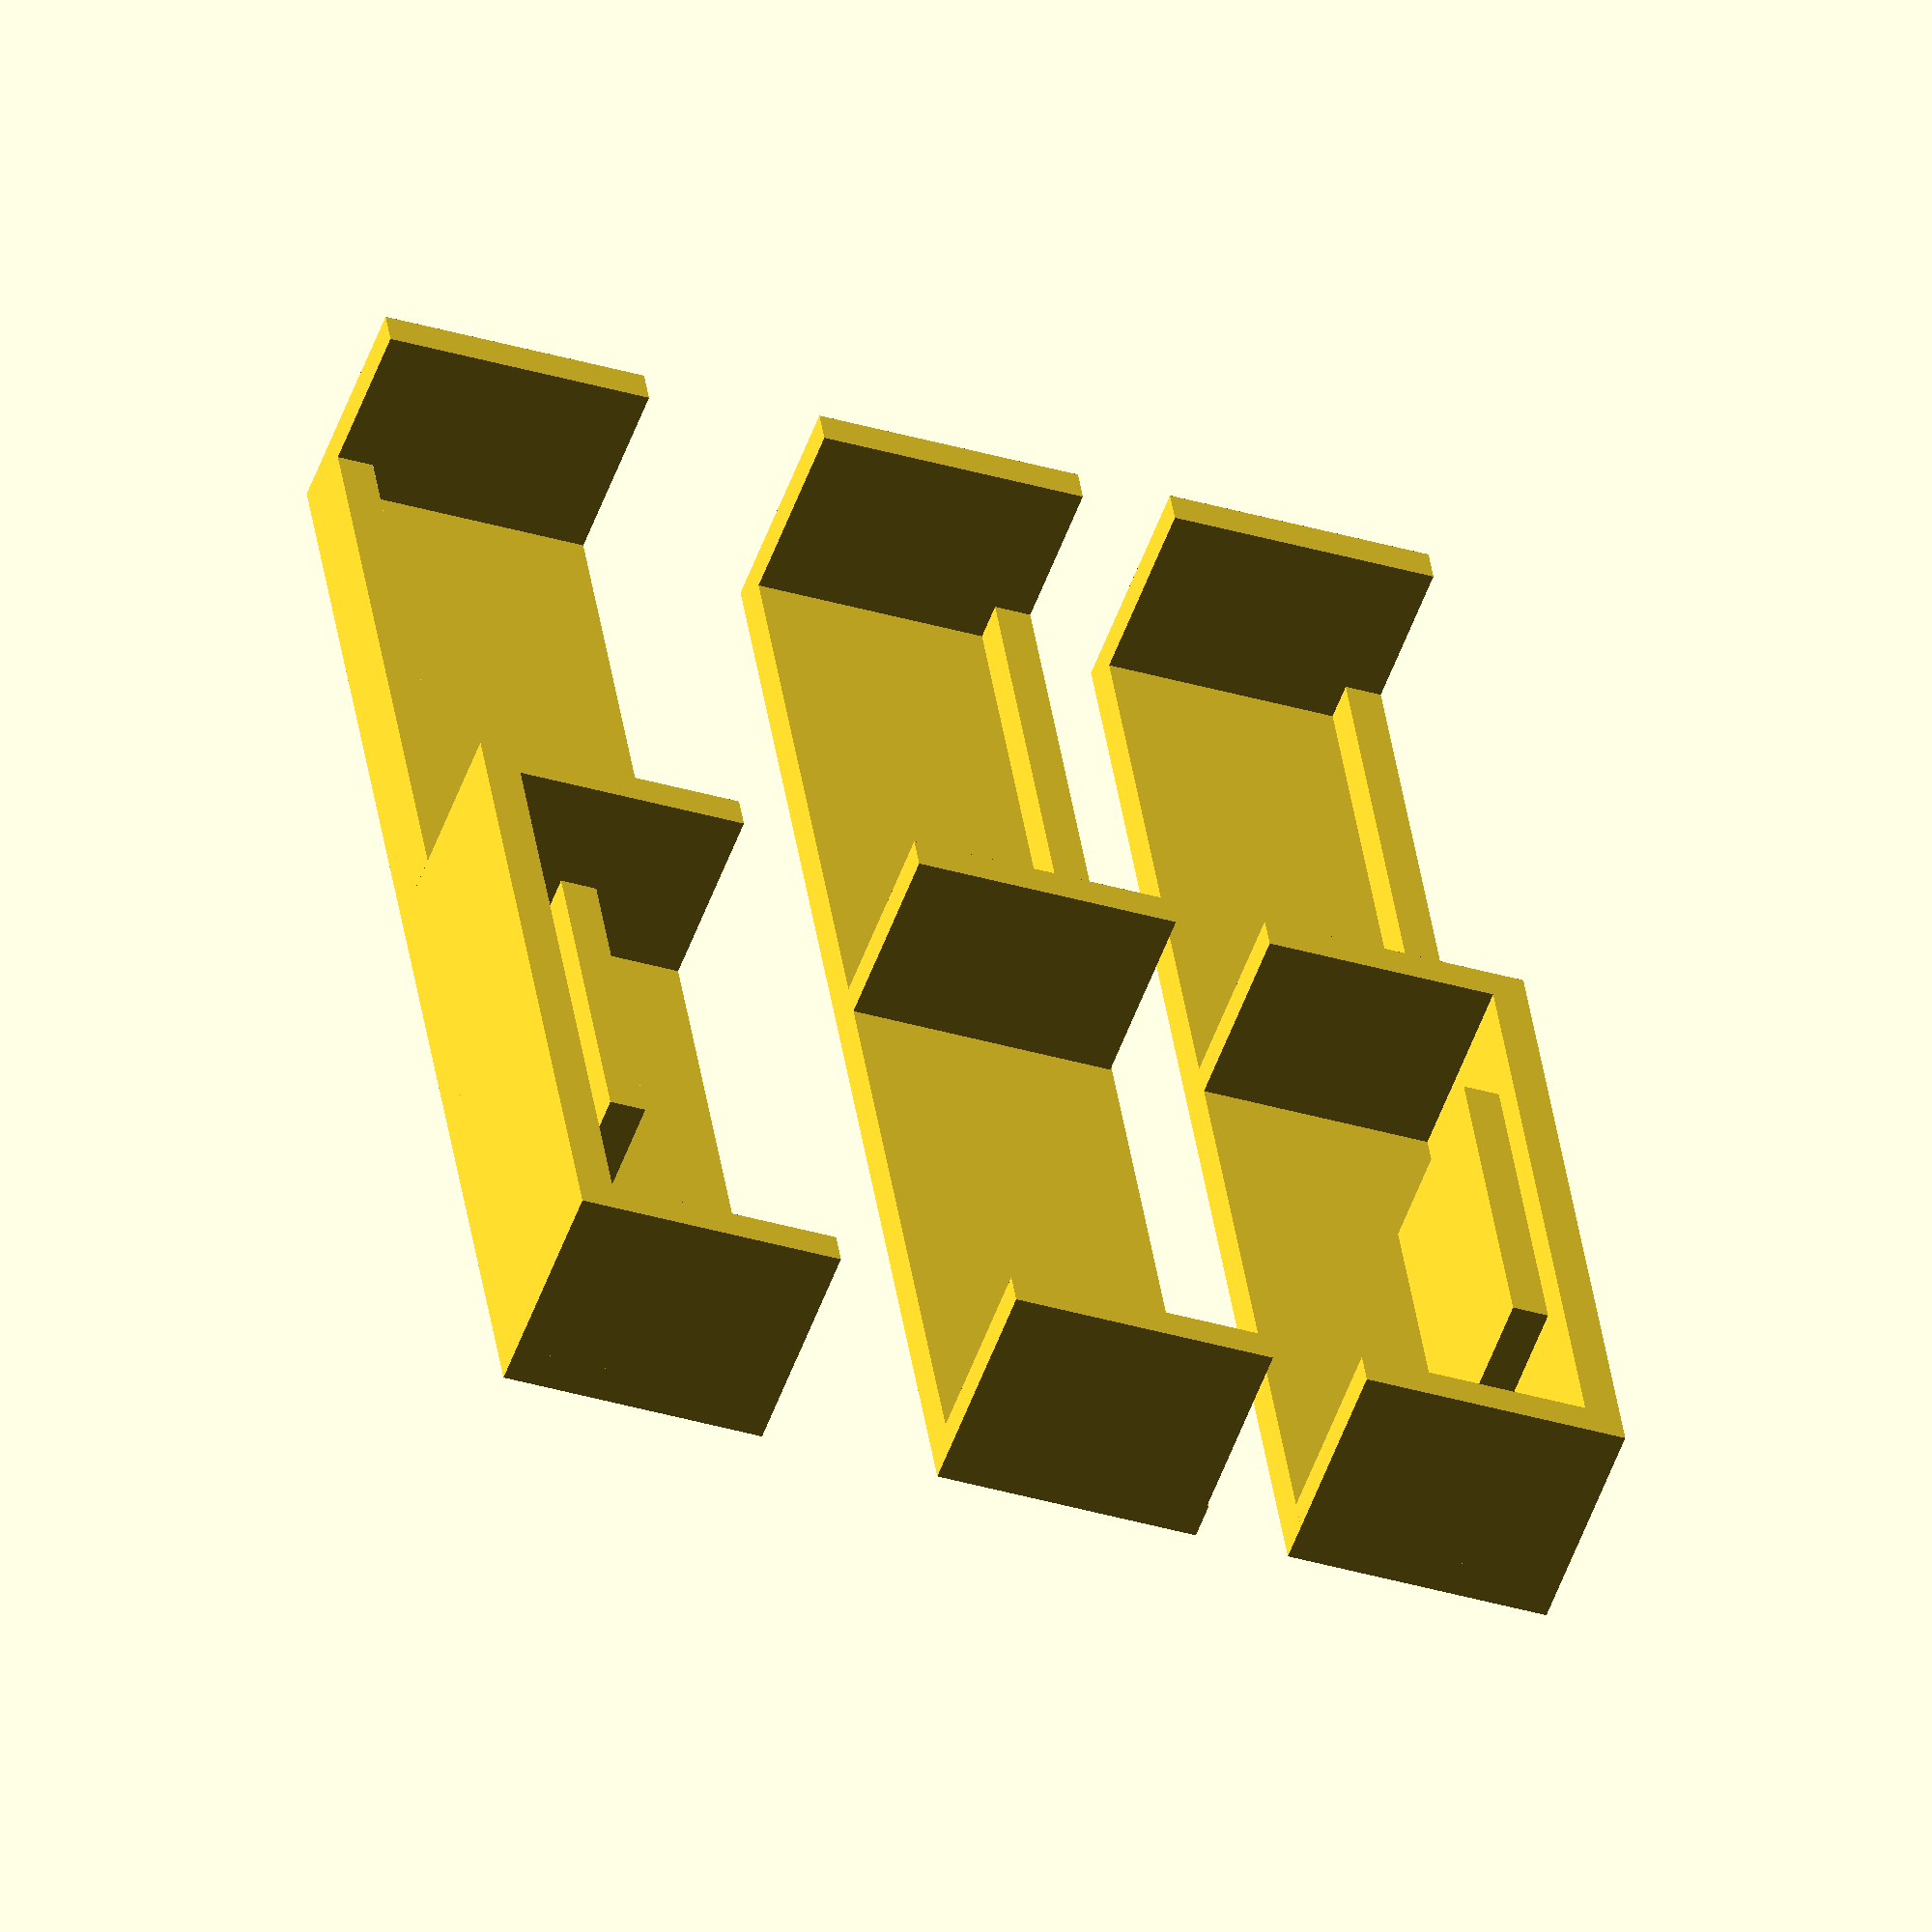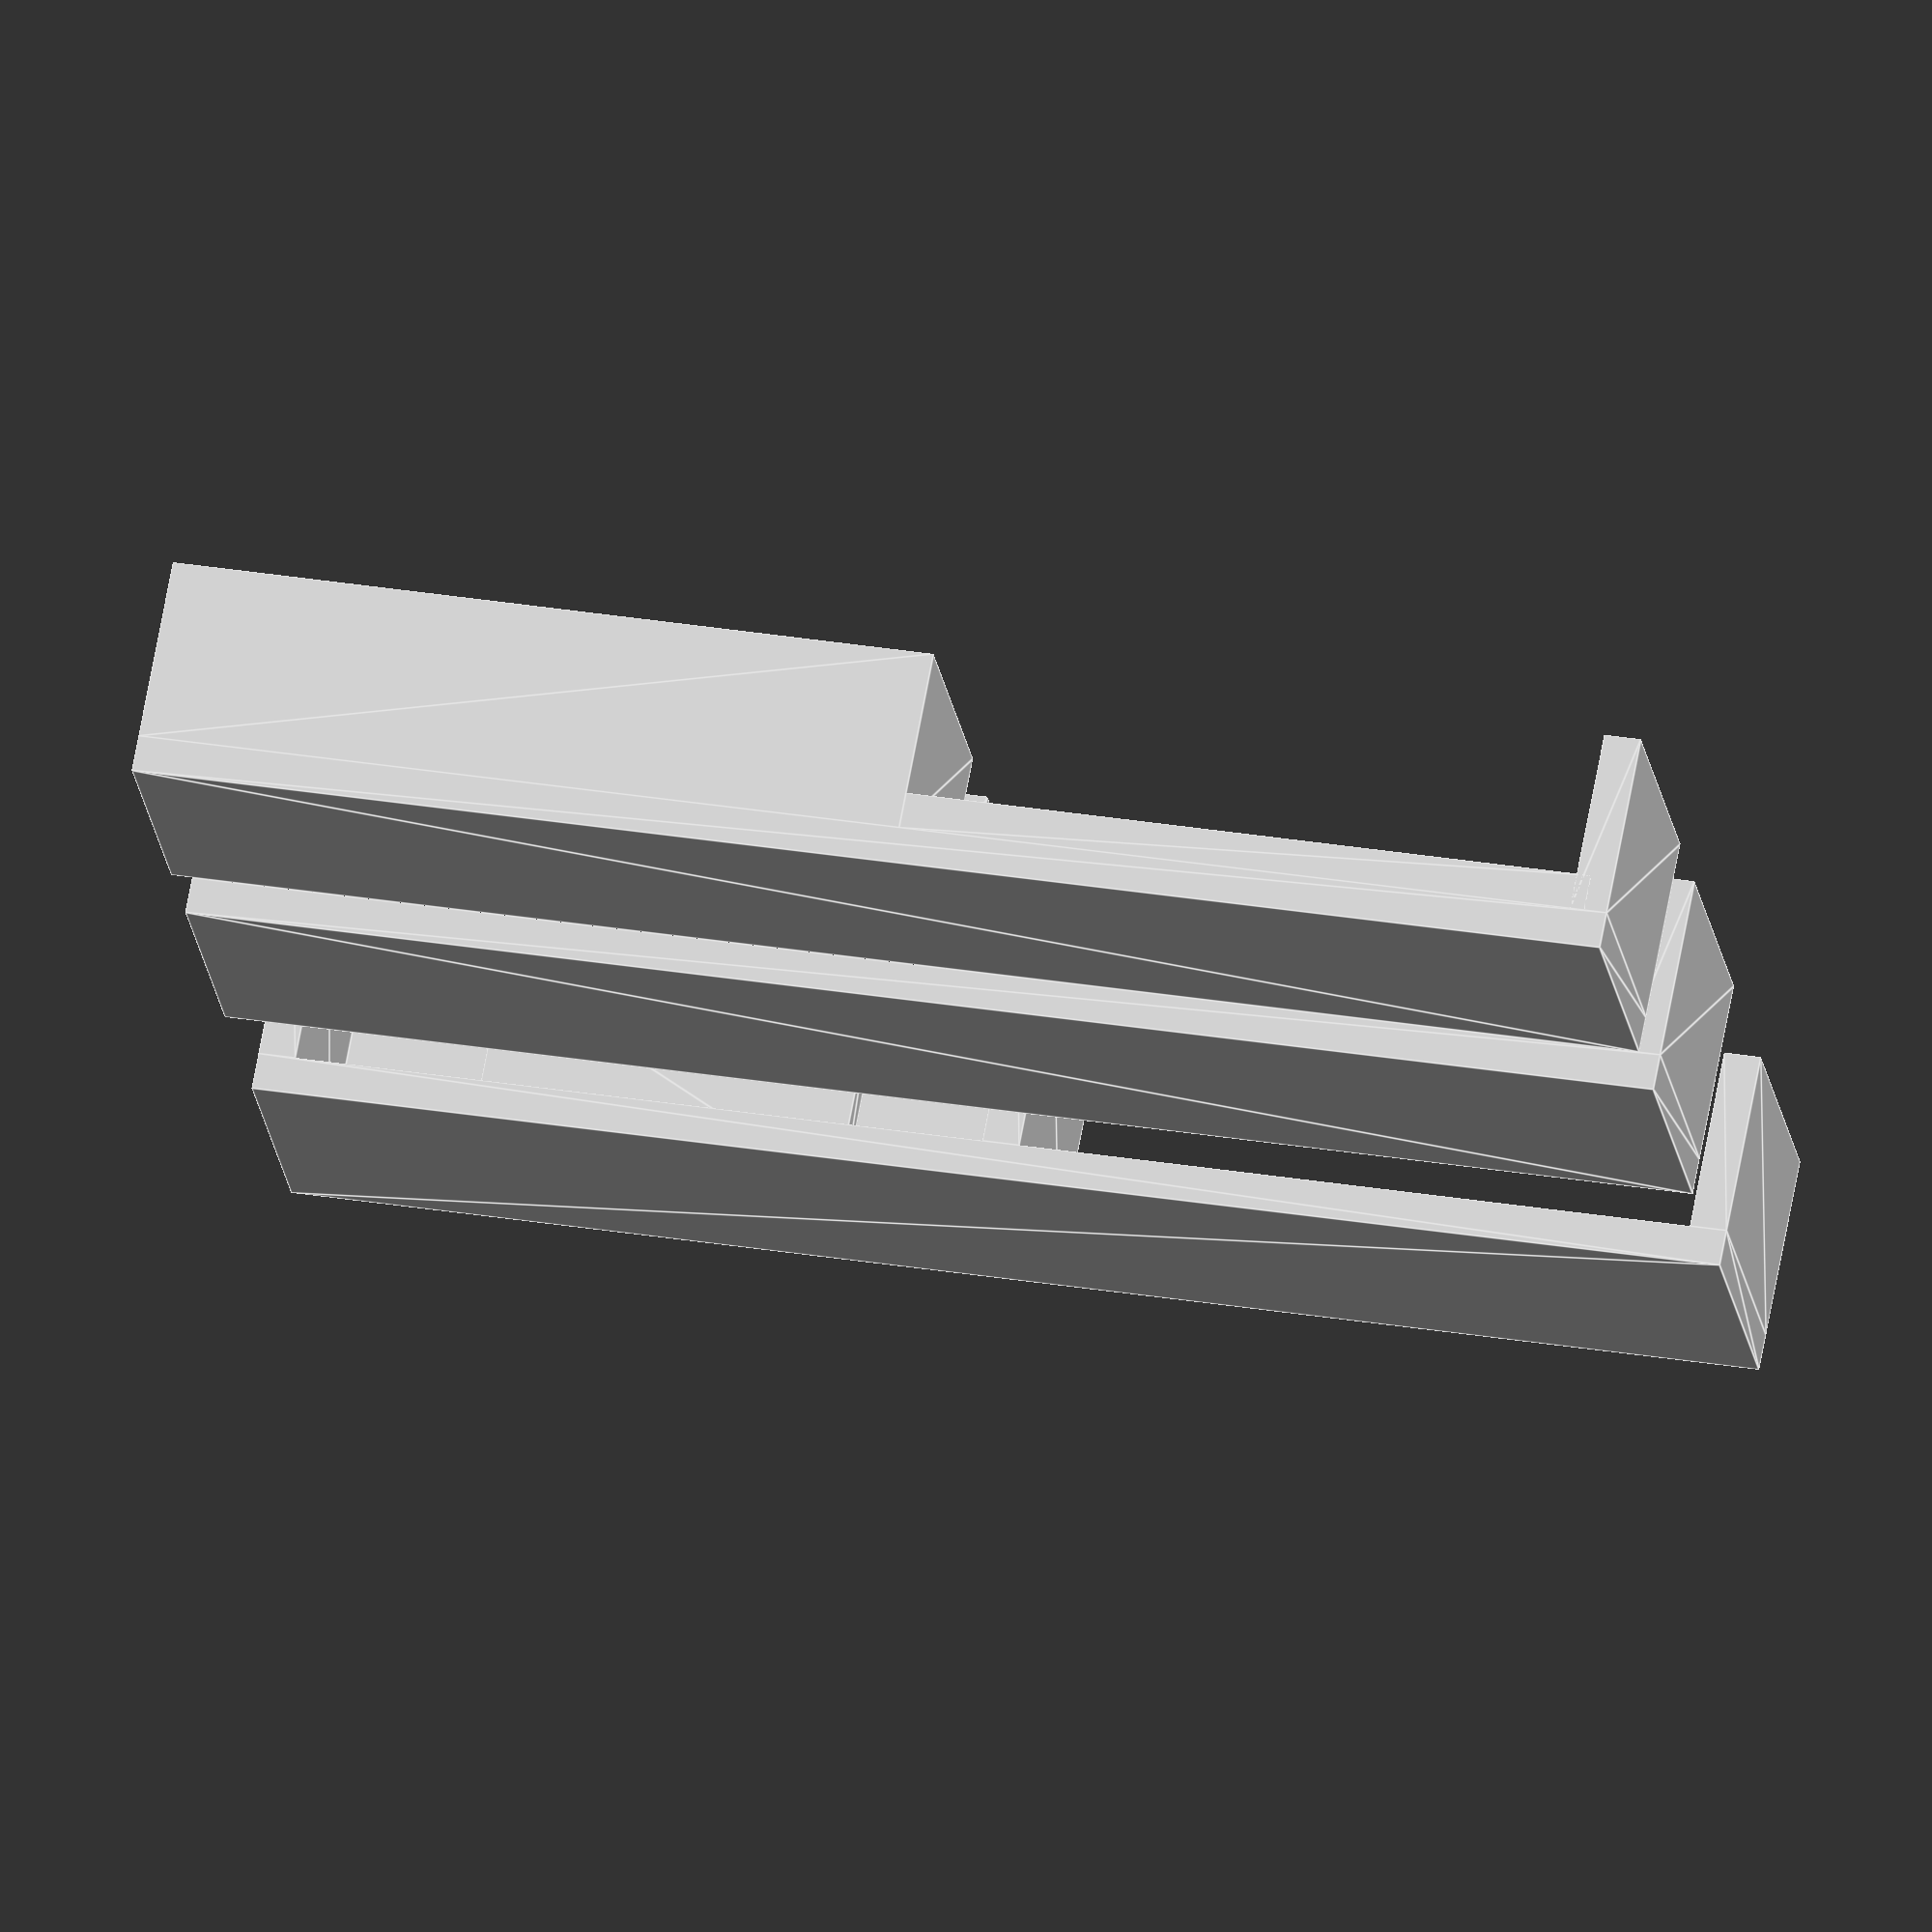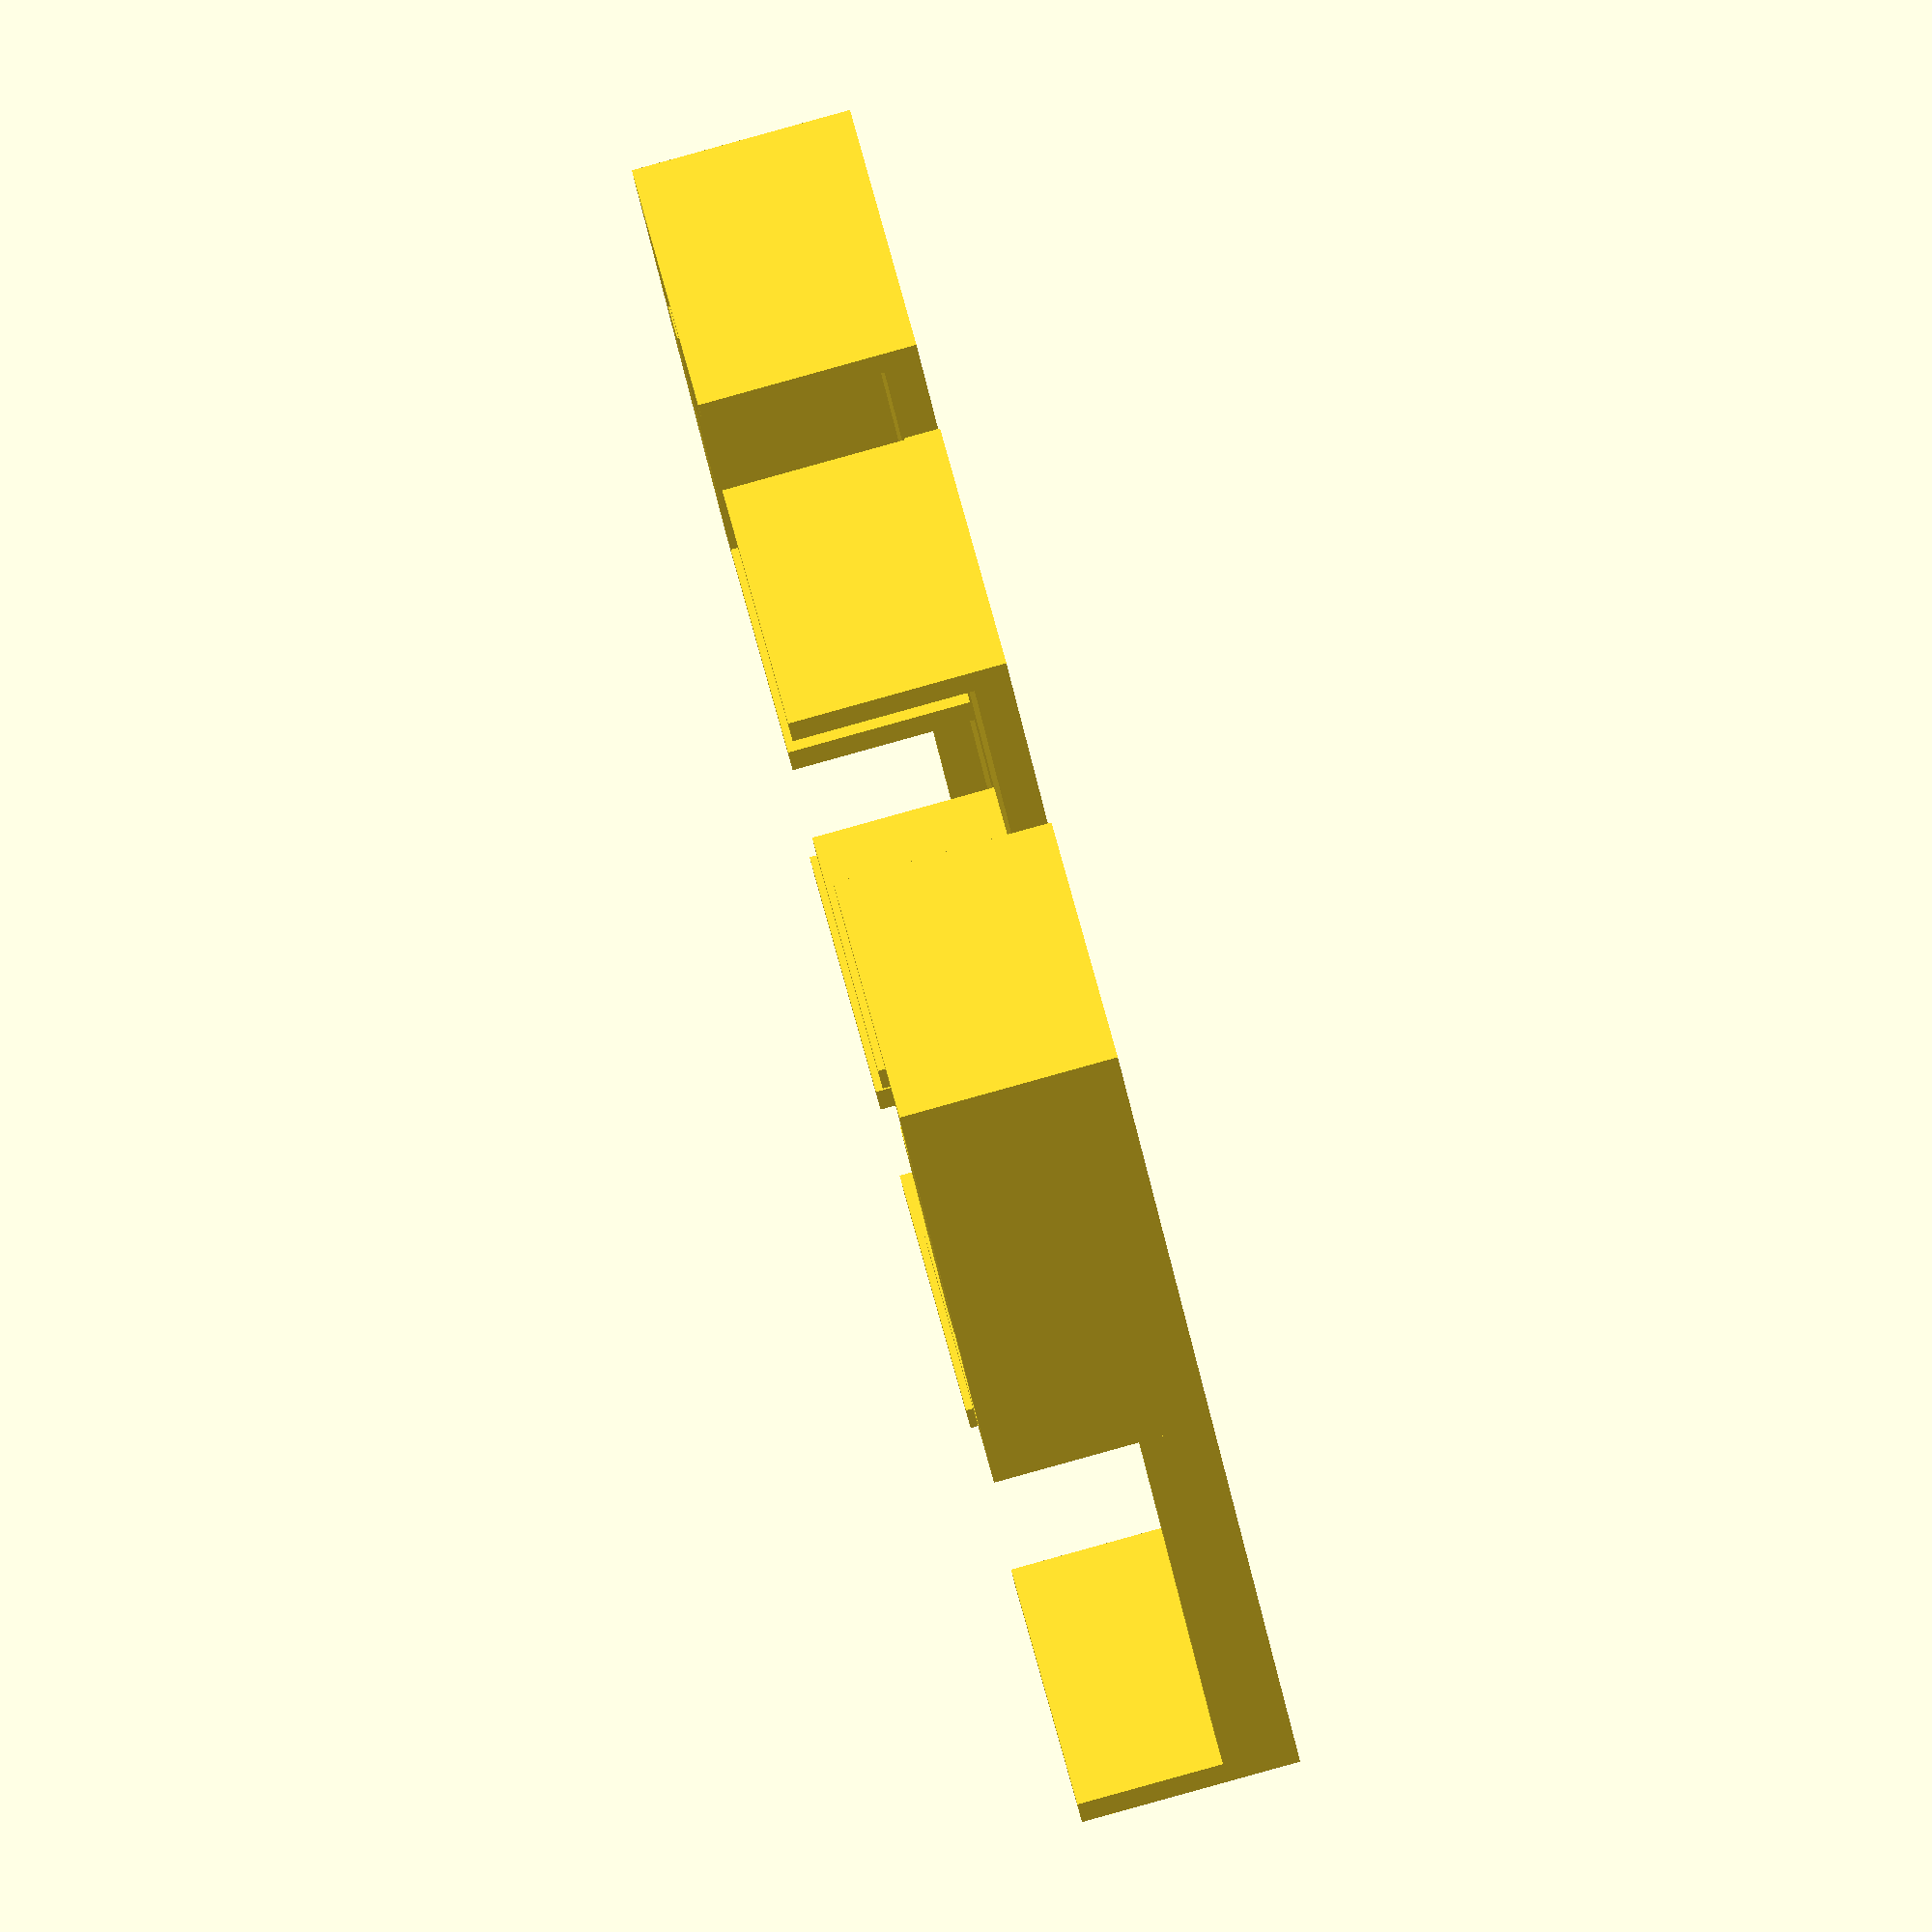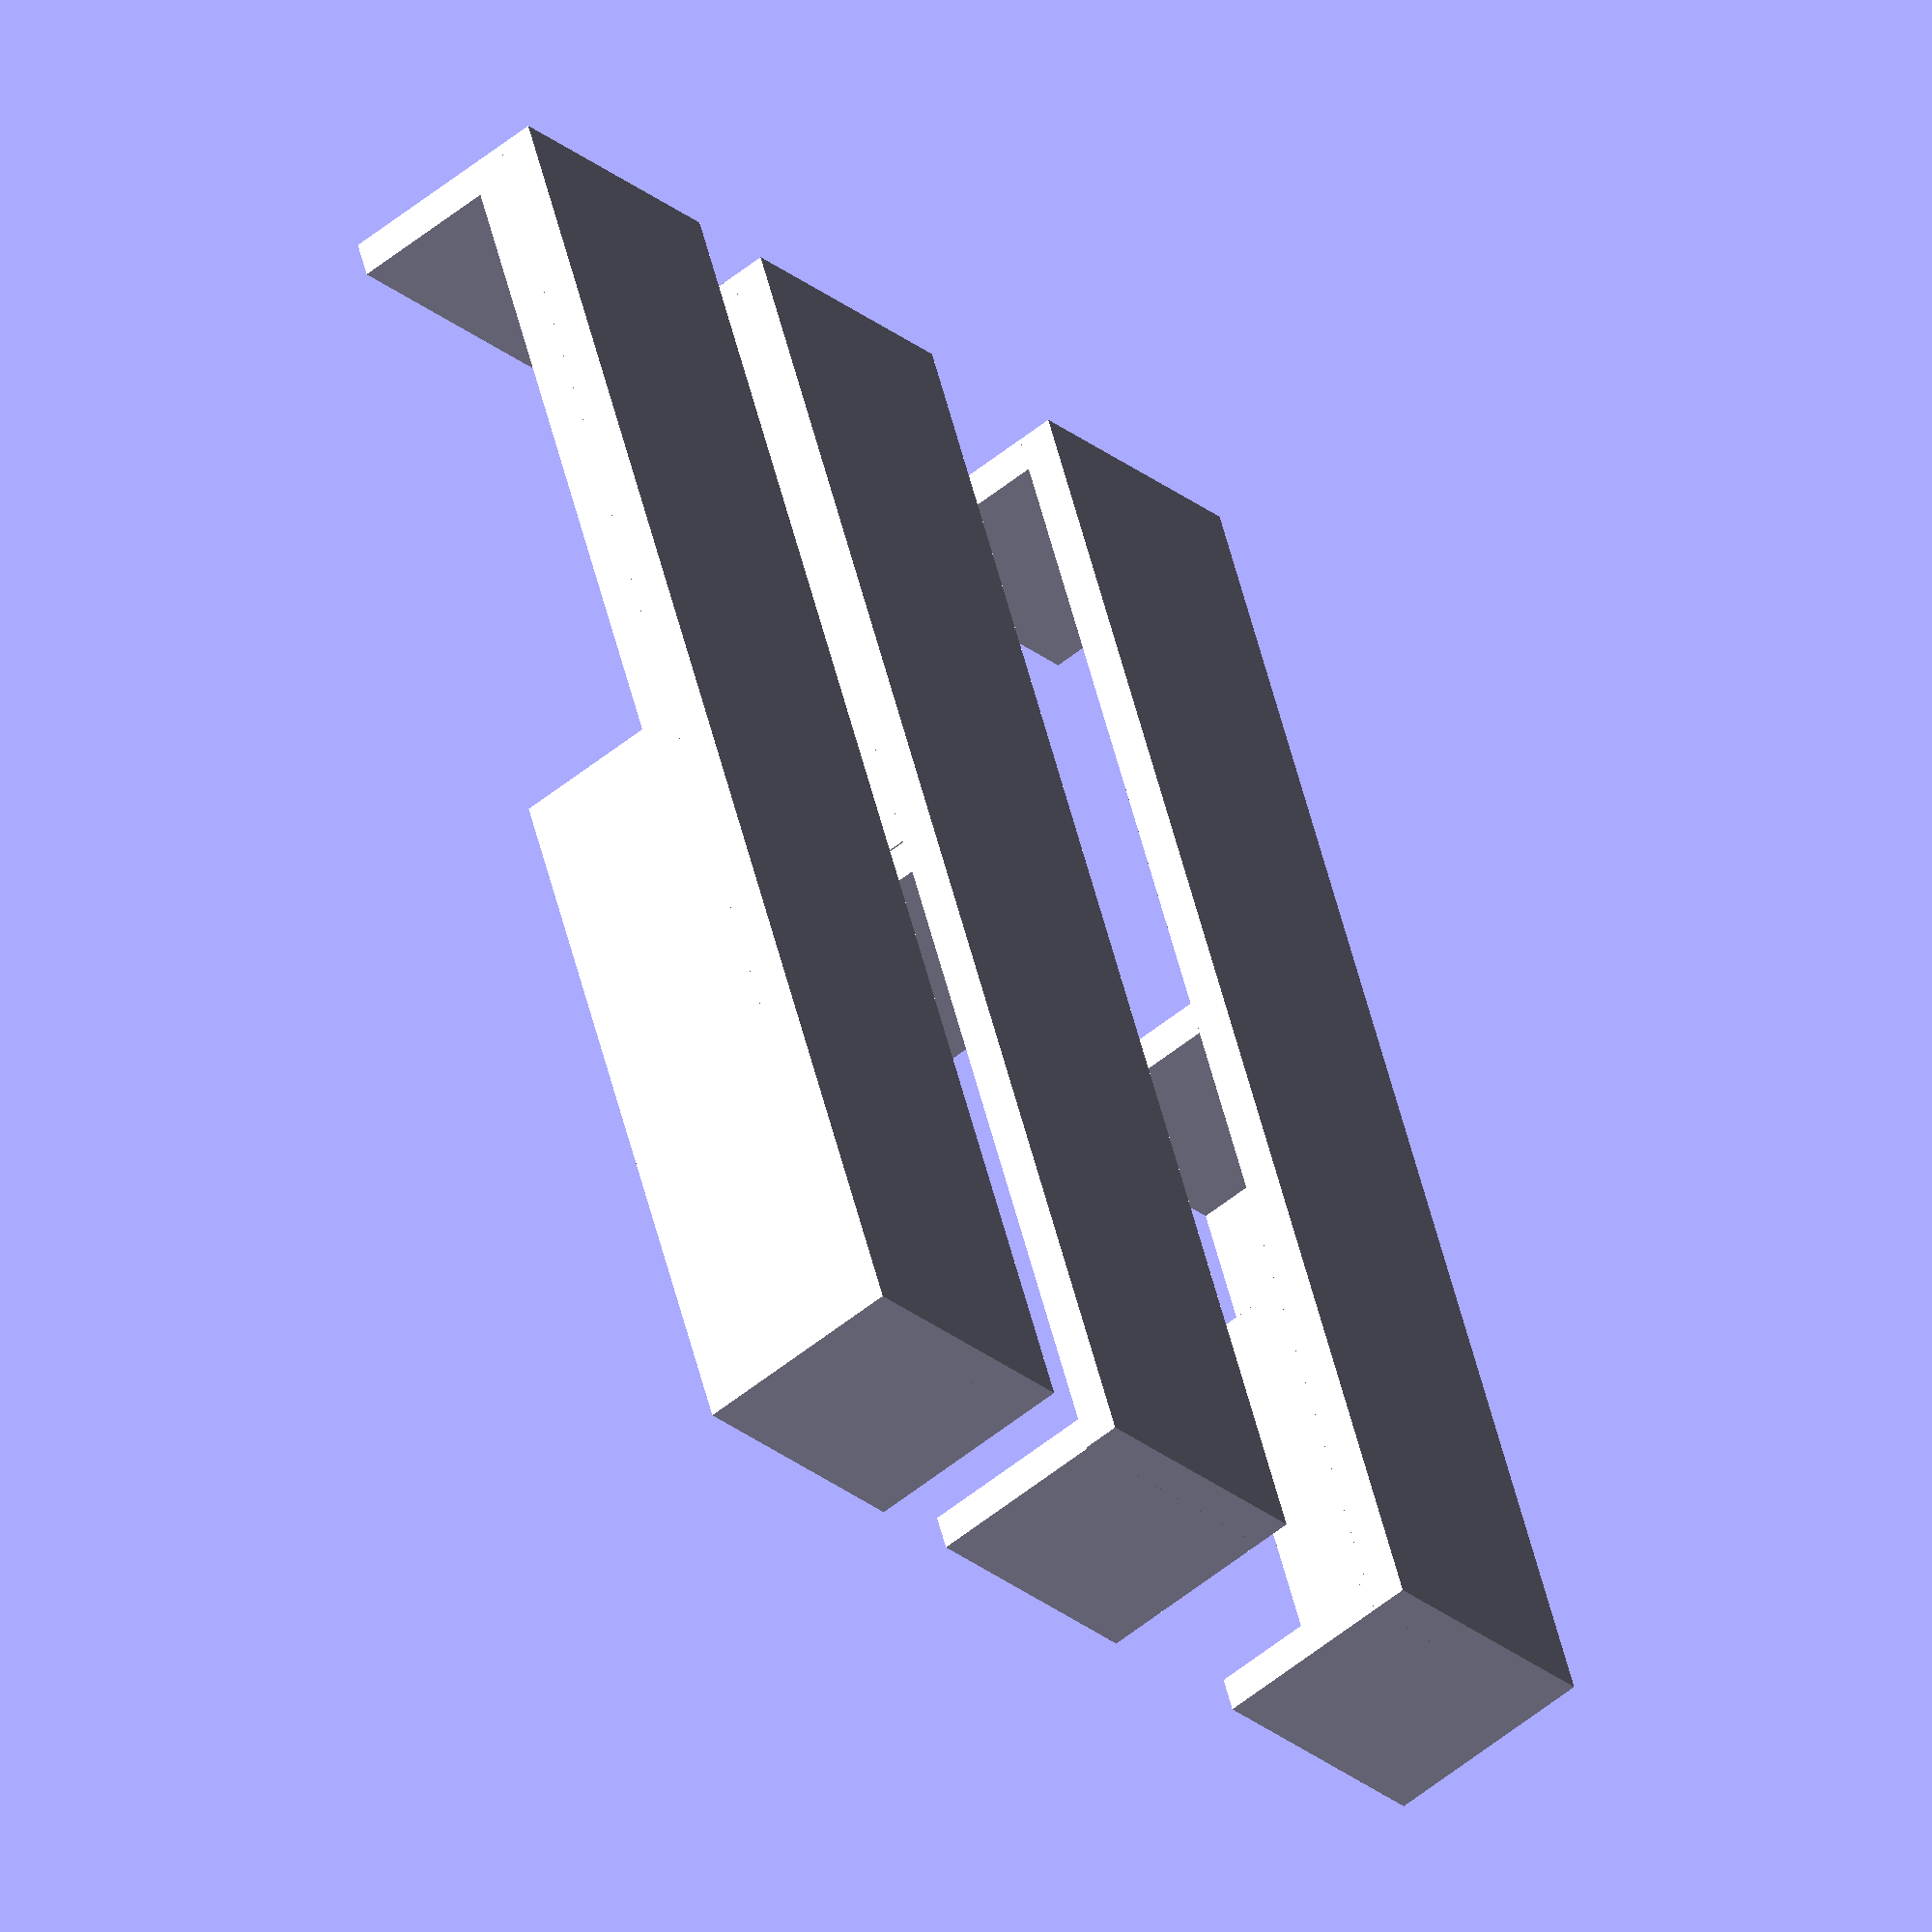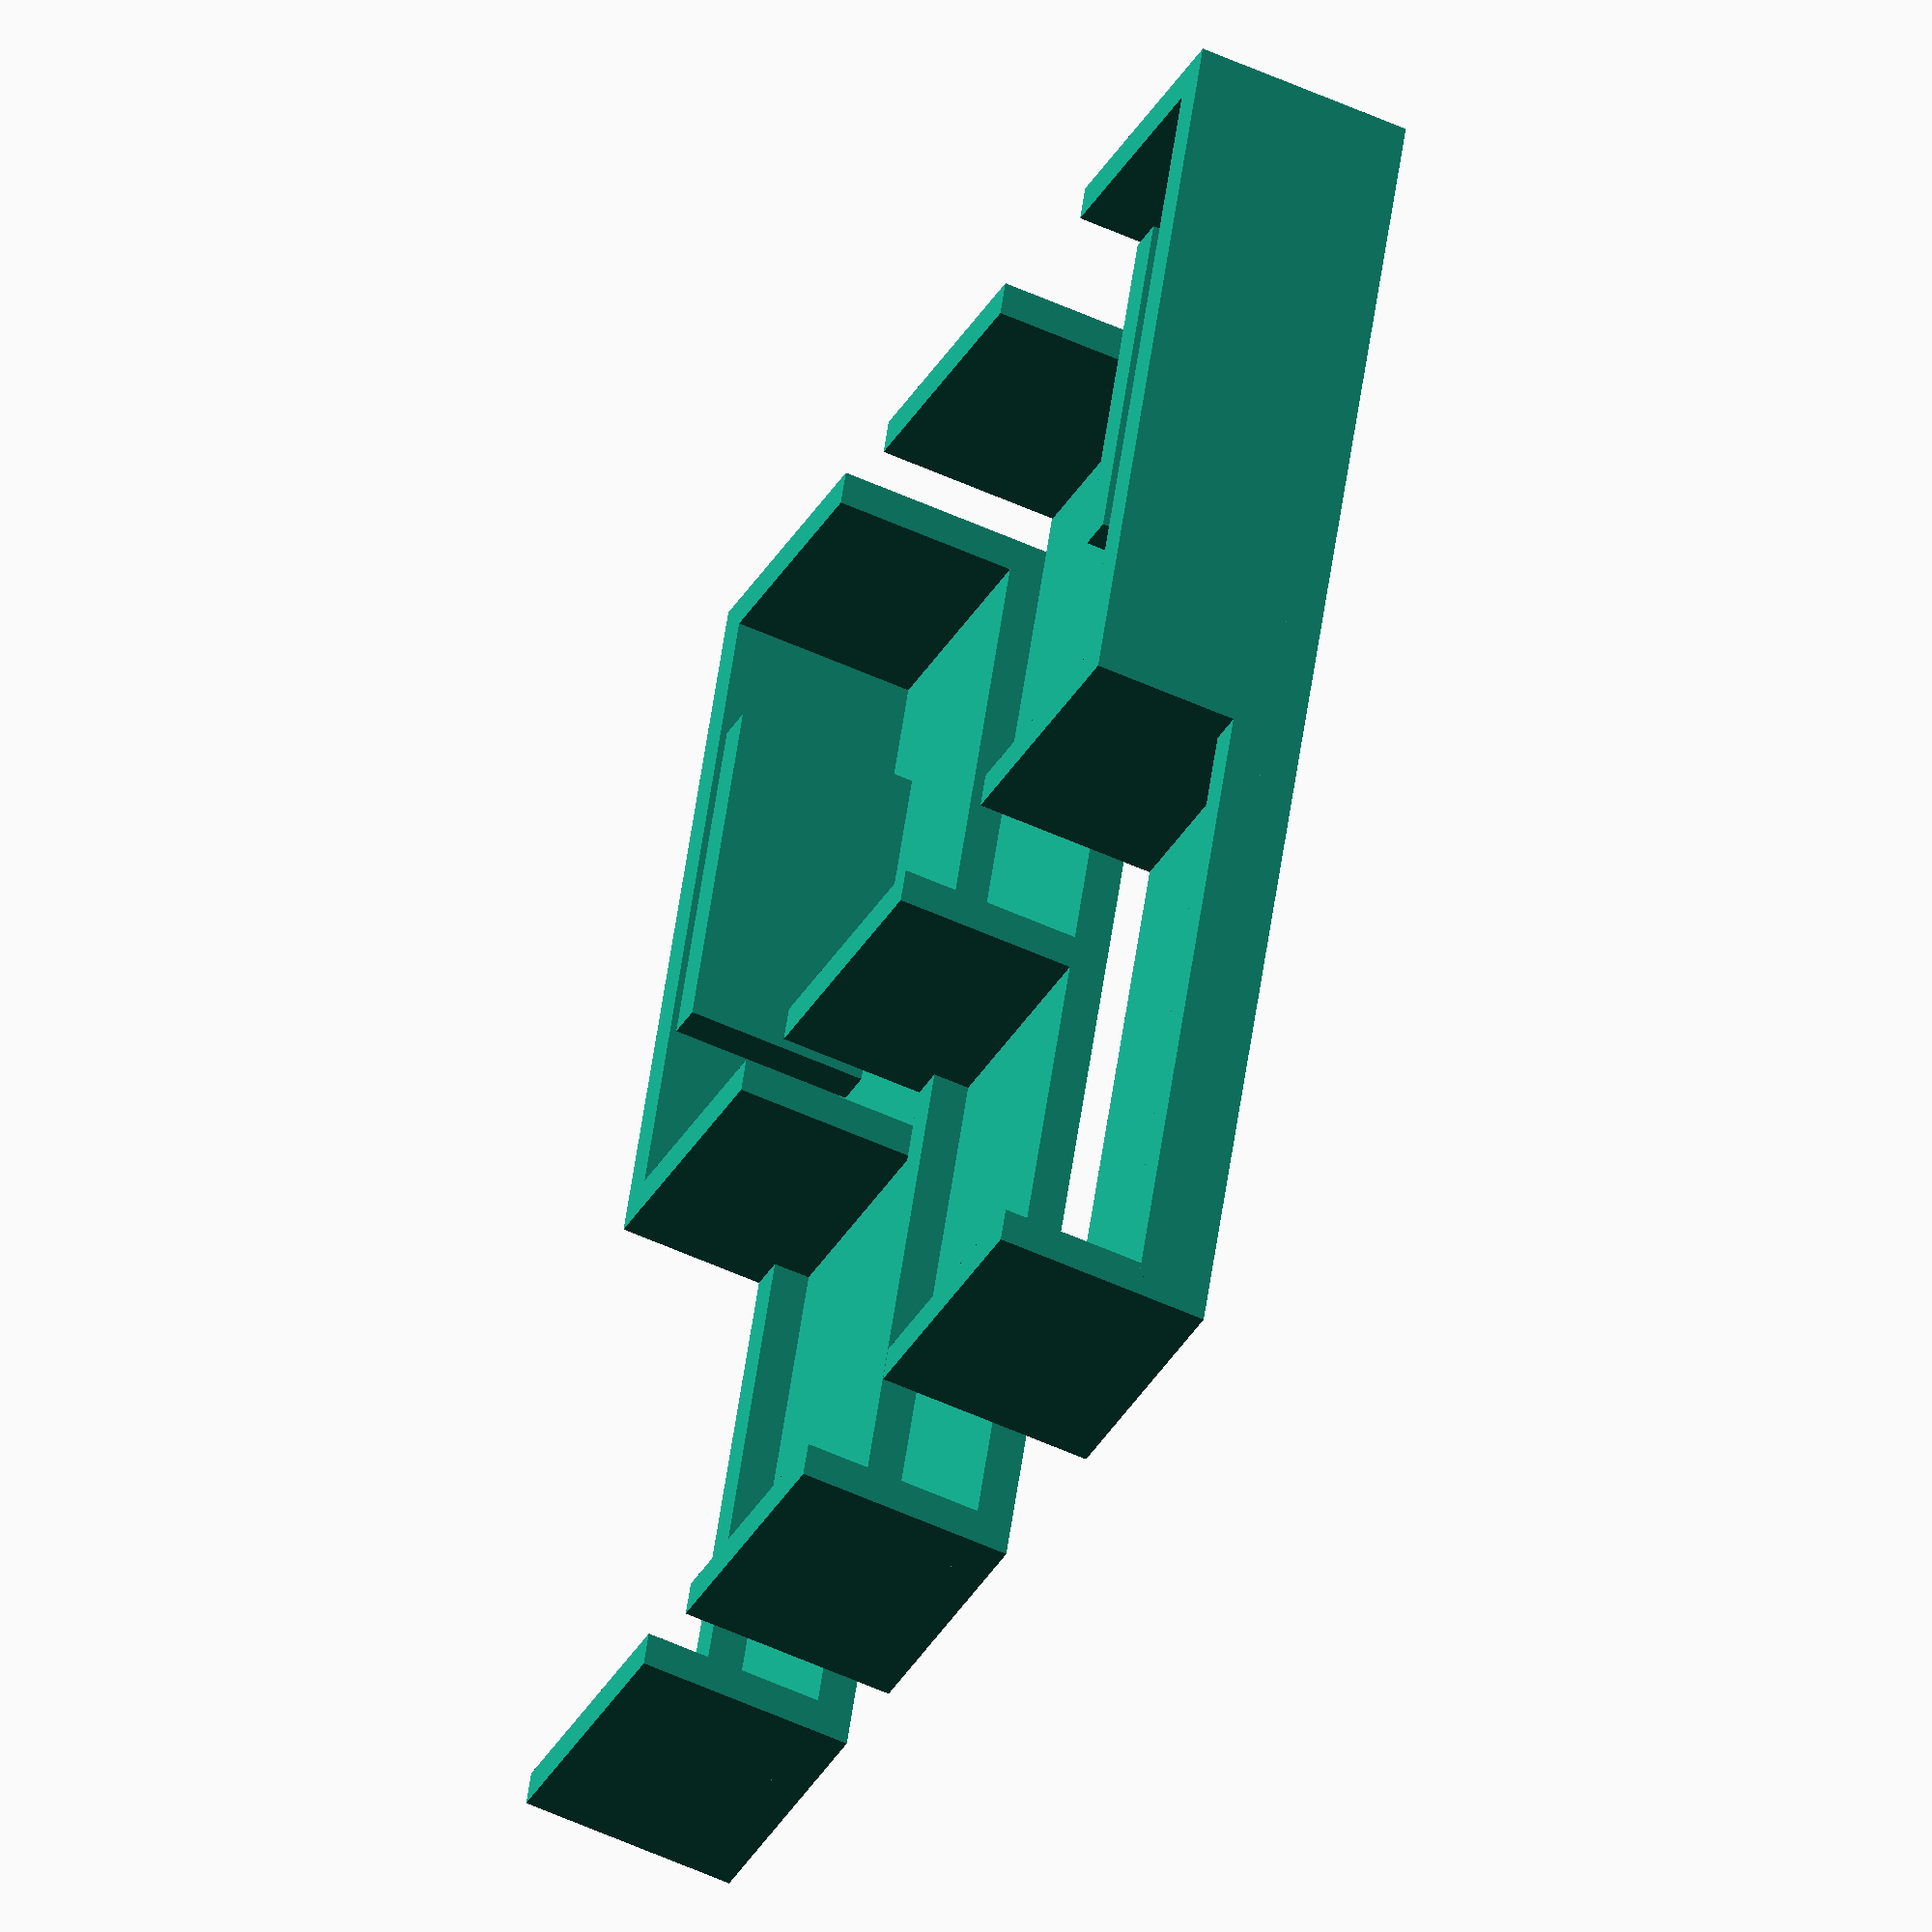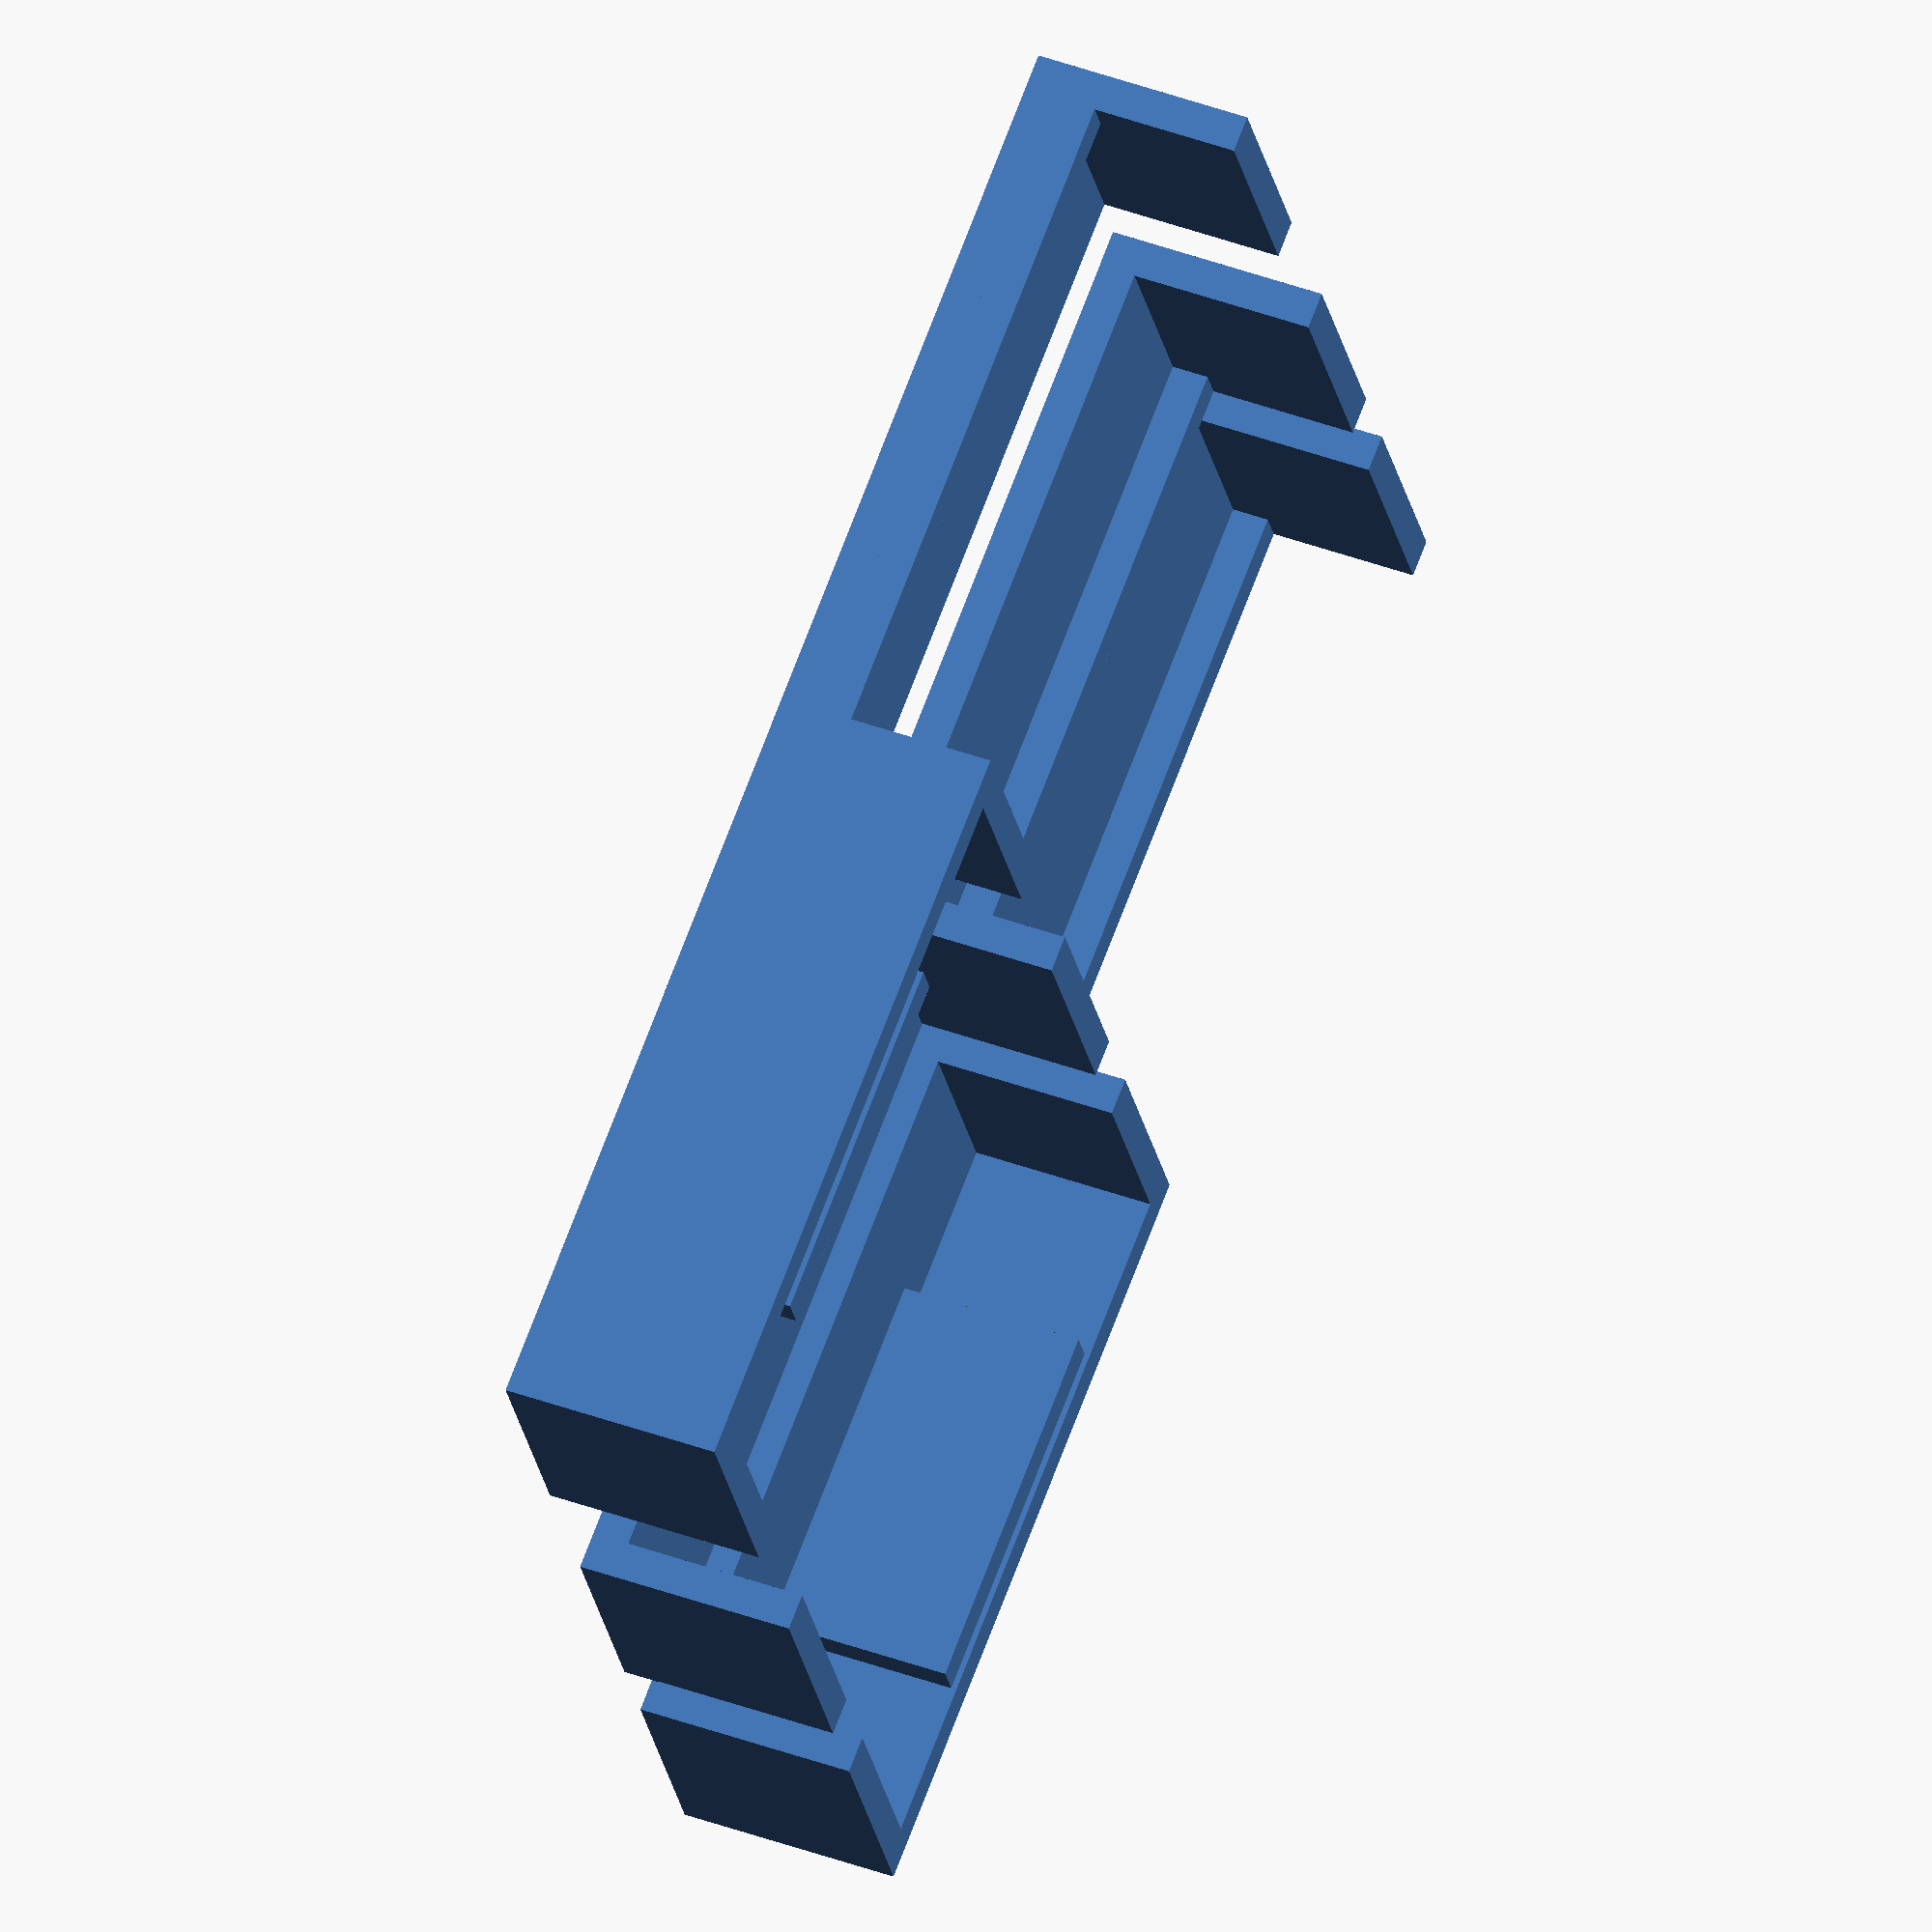
<openscad>
ViewScale = [0.0254, 0.0254, 0.0254];

models=0;

module model_chassis(end=1)
{
    linear_extrude(1000) {
        // chassis sides
        square([65, 1000]);
        translate([65+3580, 0, 0])
        square([65, 1000]);

        if (end) {
            // chassis end
            translate([(3580-3000)/2+65, 1200, 0])
            square([3000, 65]);
        }

        // power supply
        translate([65+3580+65+250, 0, 0])
        square([3430, 1000]);
    }
}

module foot(end=1)
{
    linear_extrude(200)
    square([7990, 1475]);
    translate([0, 0, 199]) 
    linear_extrude(1000) {
        square([200, 1465]); // left end
        if (end) {
            translate([0, 1465-190, 0]) // back
            square([4140, 200]);
            translate([1000, 1465-190-300, 0]) // back
            square([2000, 200]);
        }
        translate([3940, 0, 0]) 
        square([200, 1465]); // left end

        translate([7990-200, 0, 0]) 
        square([200, 1475]); // left end
    }
    translate([4140, 1275, 199])
    linear_extrude(200)
    square([3730, 200]);
}

module forViewing()
{
    if(models) translate([210, 0, 210]) color("cyan") model_chassis();
//    translate([-210, 0, 0])
    foot();
    translate([0, -1000, 0]) scale([1.0, -1.0, 1.0]) foot(0);
    translate([0, -3000, 0]) scale([1.0, -1.0, 1.0]) foot();

}

module forPrinting()
{
}

scale(ViewScale)
{
    forViewing();
}

</openscad>
<views>
elev=56.6 azim=262.0 roll=339.6 proj=o view=wireframe
elev=110.8 azim=8.3 roll=349.5 proj=o view=edges
elev=92.0 azim=243.1 roll=105.5 proj=o view=wireframe
elev=233.1 azim=110.9 roll=48.8 proj=o view=solid
elev=53.1 azim=107.6 roll=63.7 proj=o view=wireframe
elev=315.1 azim=335.7 roll=292.8 proj=o view=wireframe
</views>
